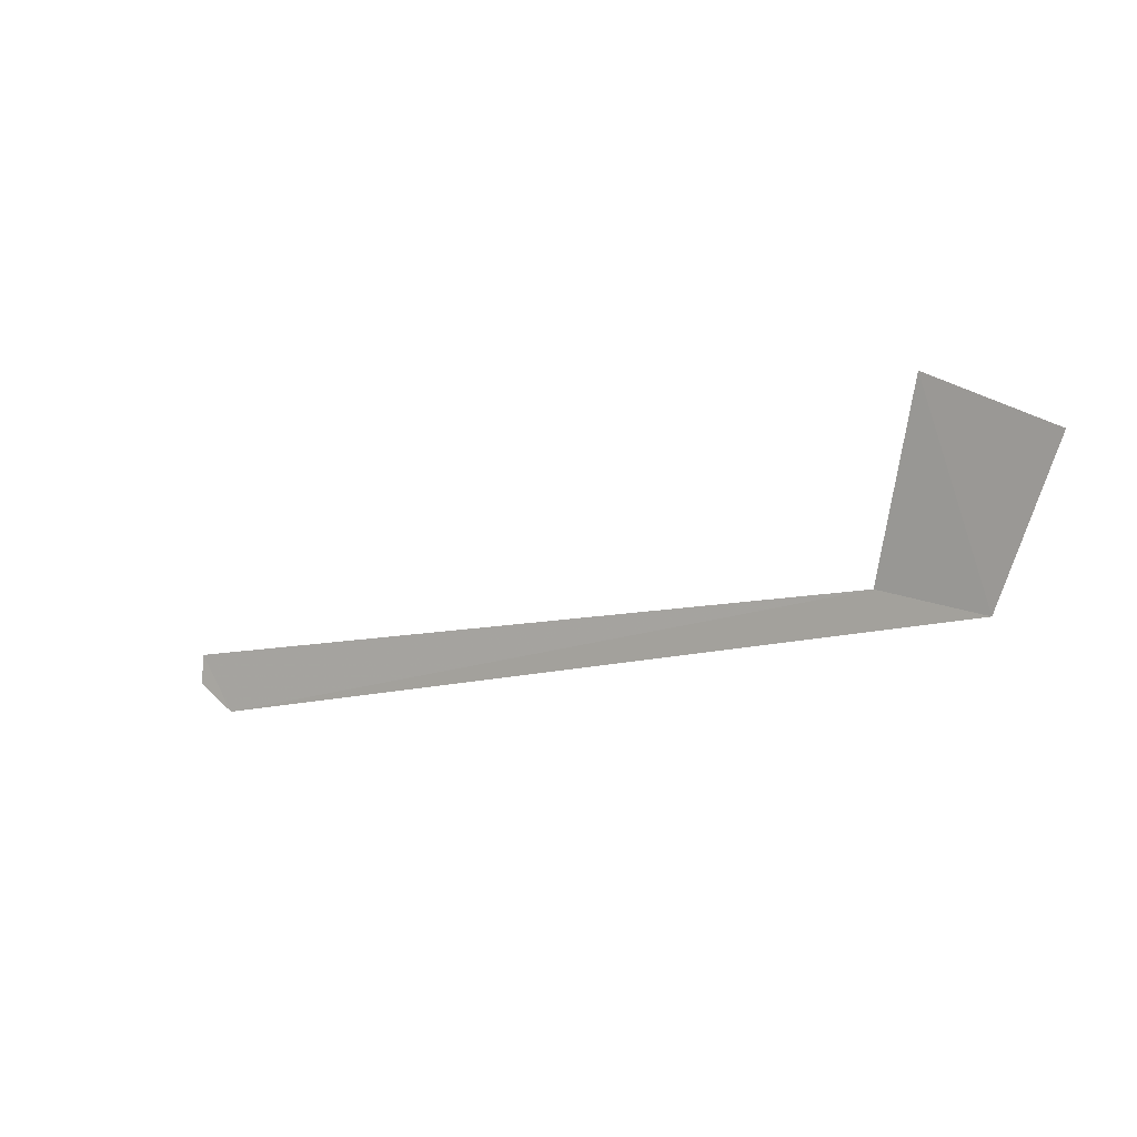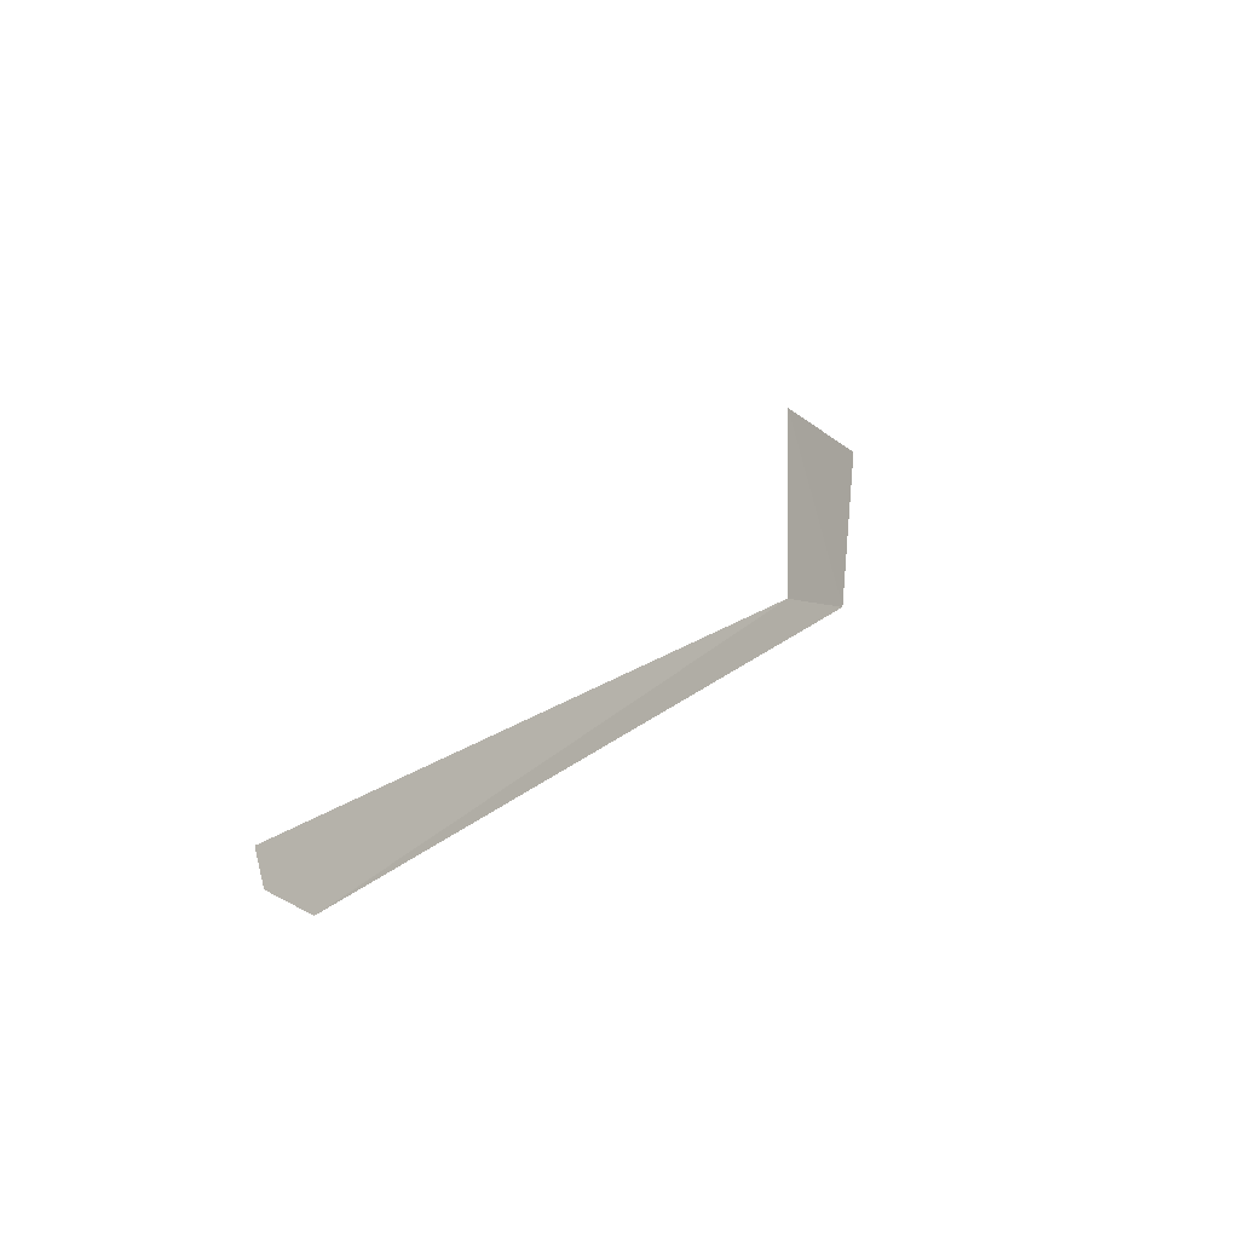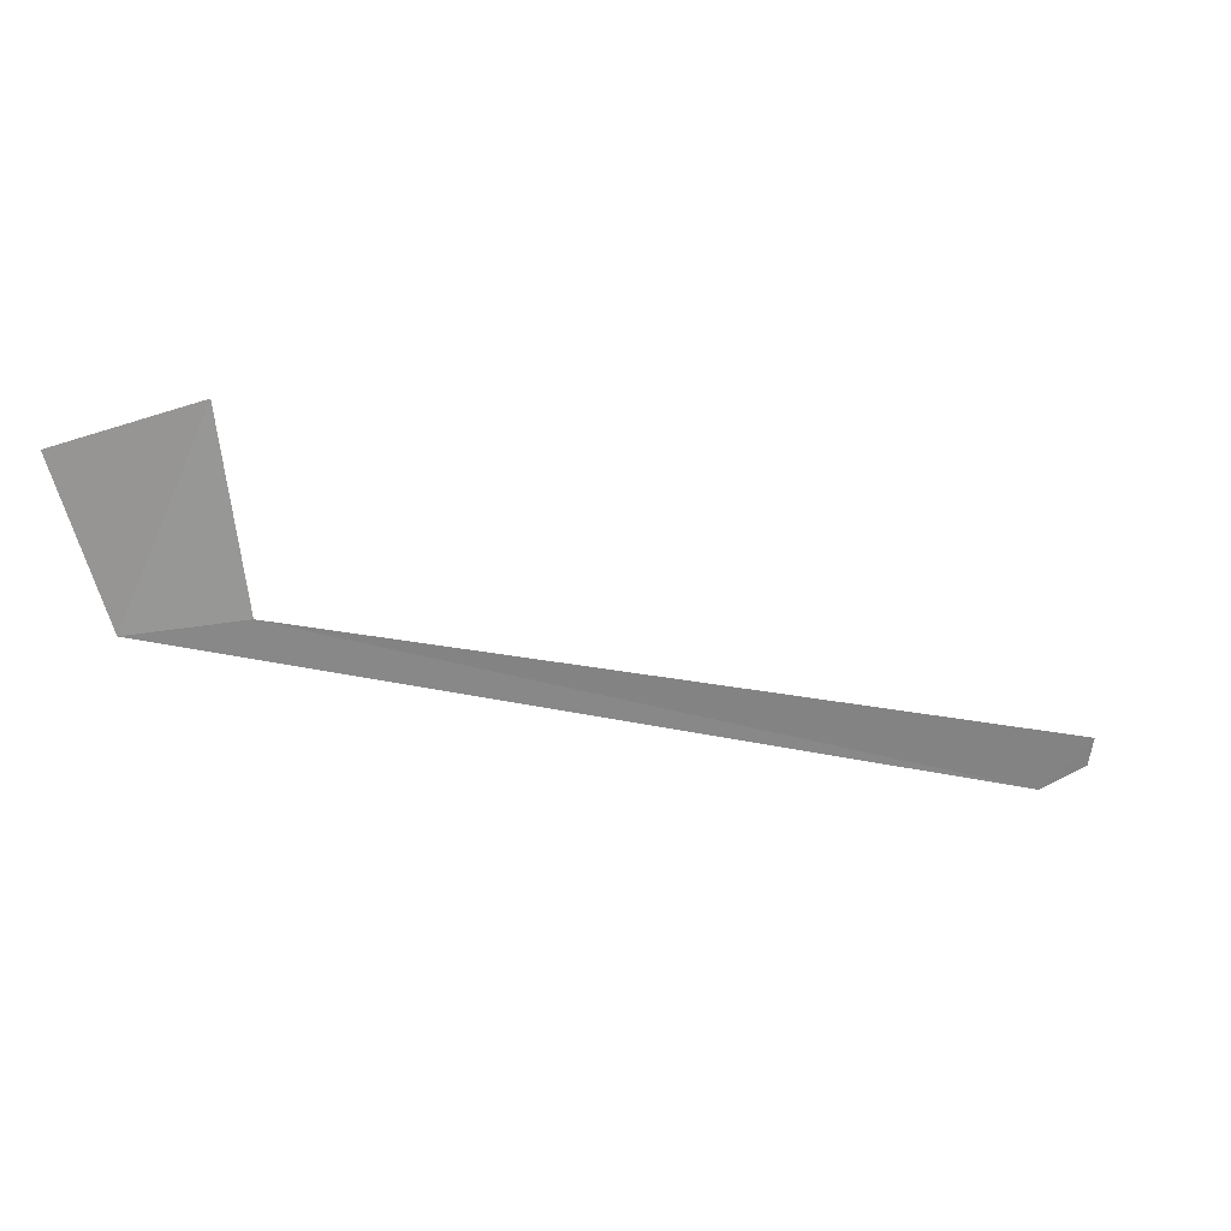
<metadata>
{"format":"obj","ext":"obj","renderer":"f3d","projection":"perspective","resolution":1024,"background":"white","views":[{"elev":14.5,"azim":-143.8,"up":"+Z"},{"elev":-1.2,"azim":124.5,"up":"+Z"},{"elev":17.4,"azim":-14.4,"up":"+Z"}]}
</metadata>
<code>
v 26.76 3.192 22.36
v 24.64 3.075 22.95
v 26.88 3.166 22.49
v 26.87 3.181 22.41
v 24.52 3.04 23.35
v 24.92 3.075 22.96
v 24.85 3.039 23.44
f 6 1 3
f 2 1 6
f 4 3 1
f 2 7 5
f 2 6 7

</code>
